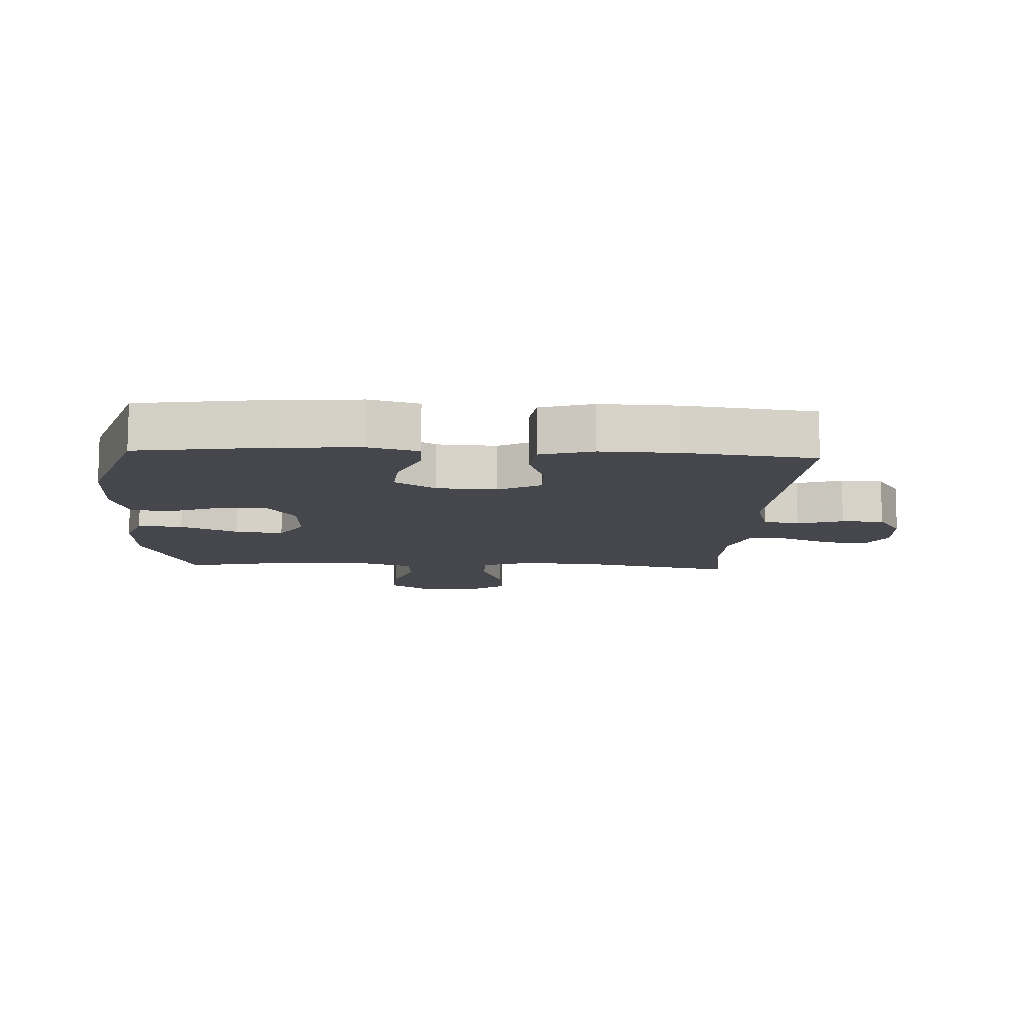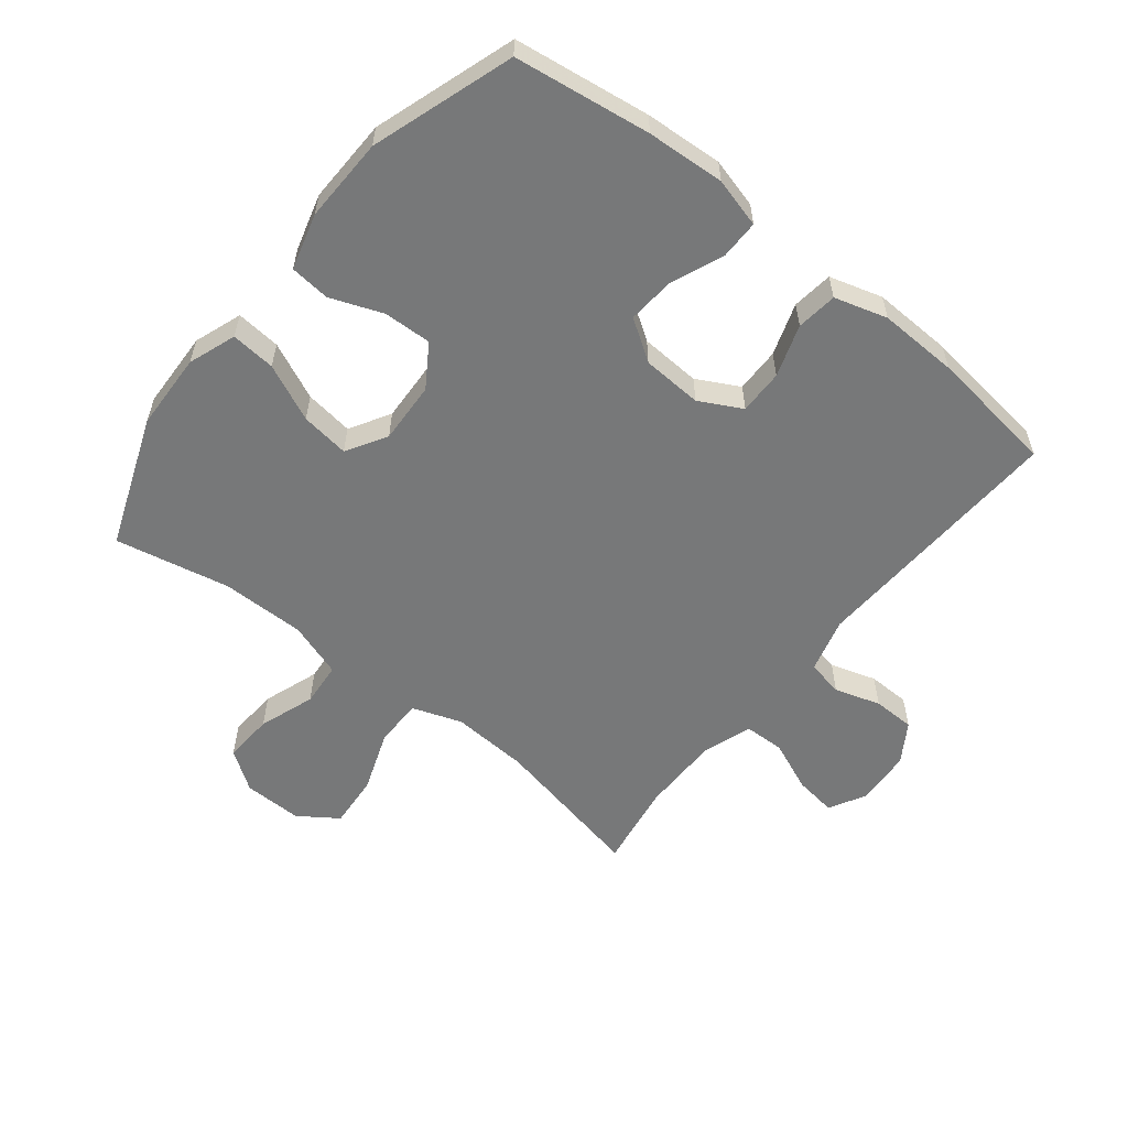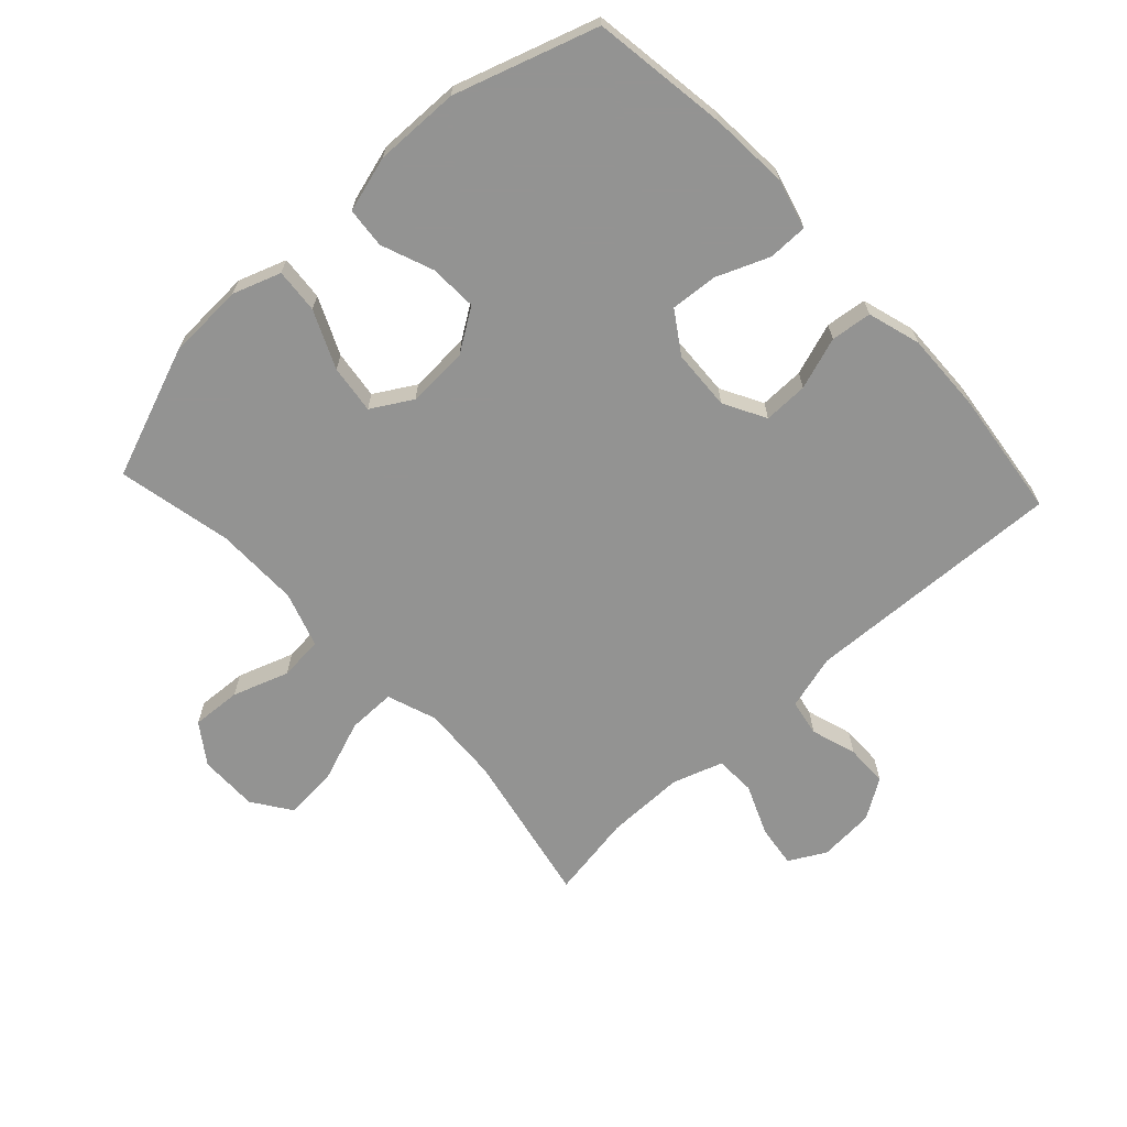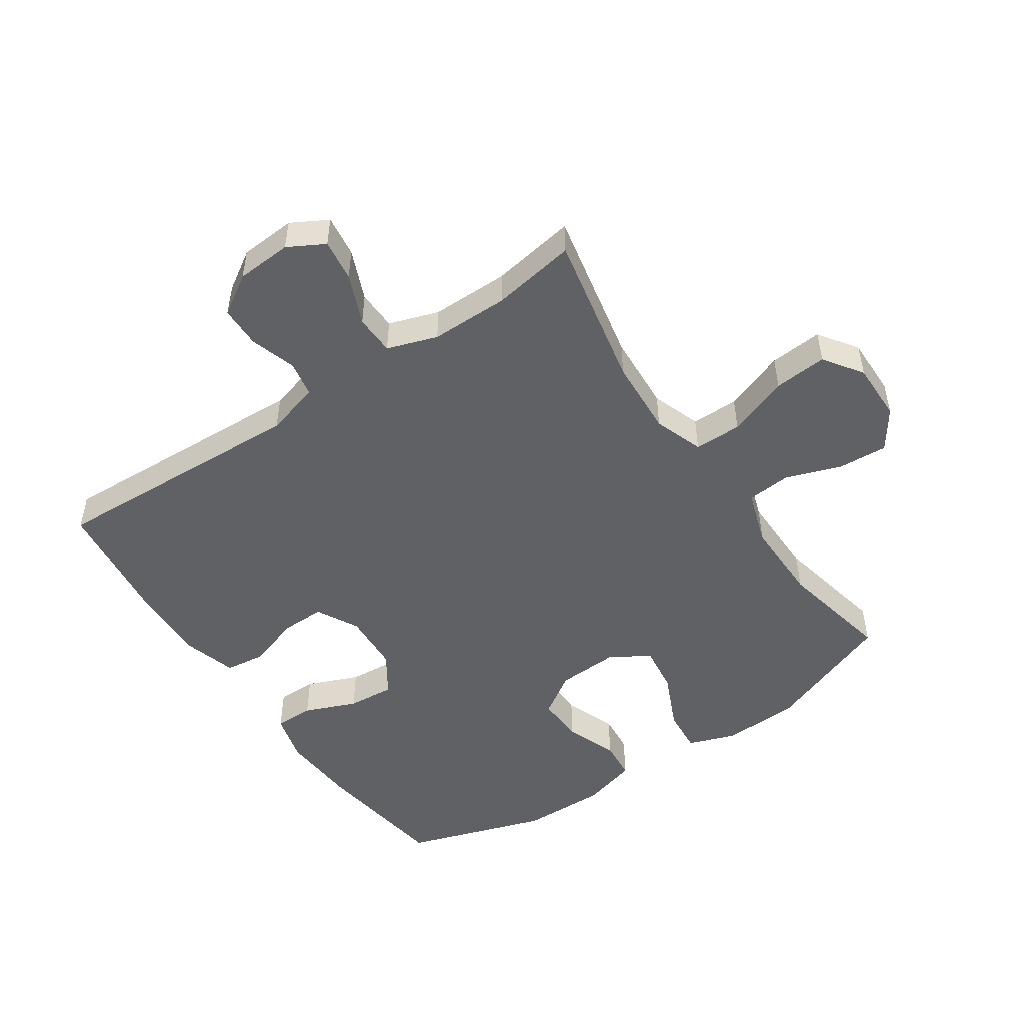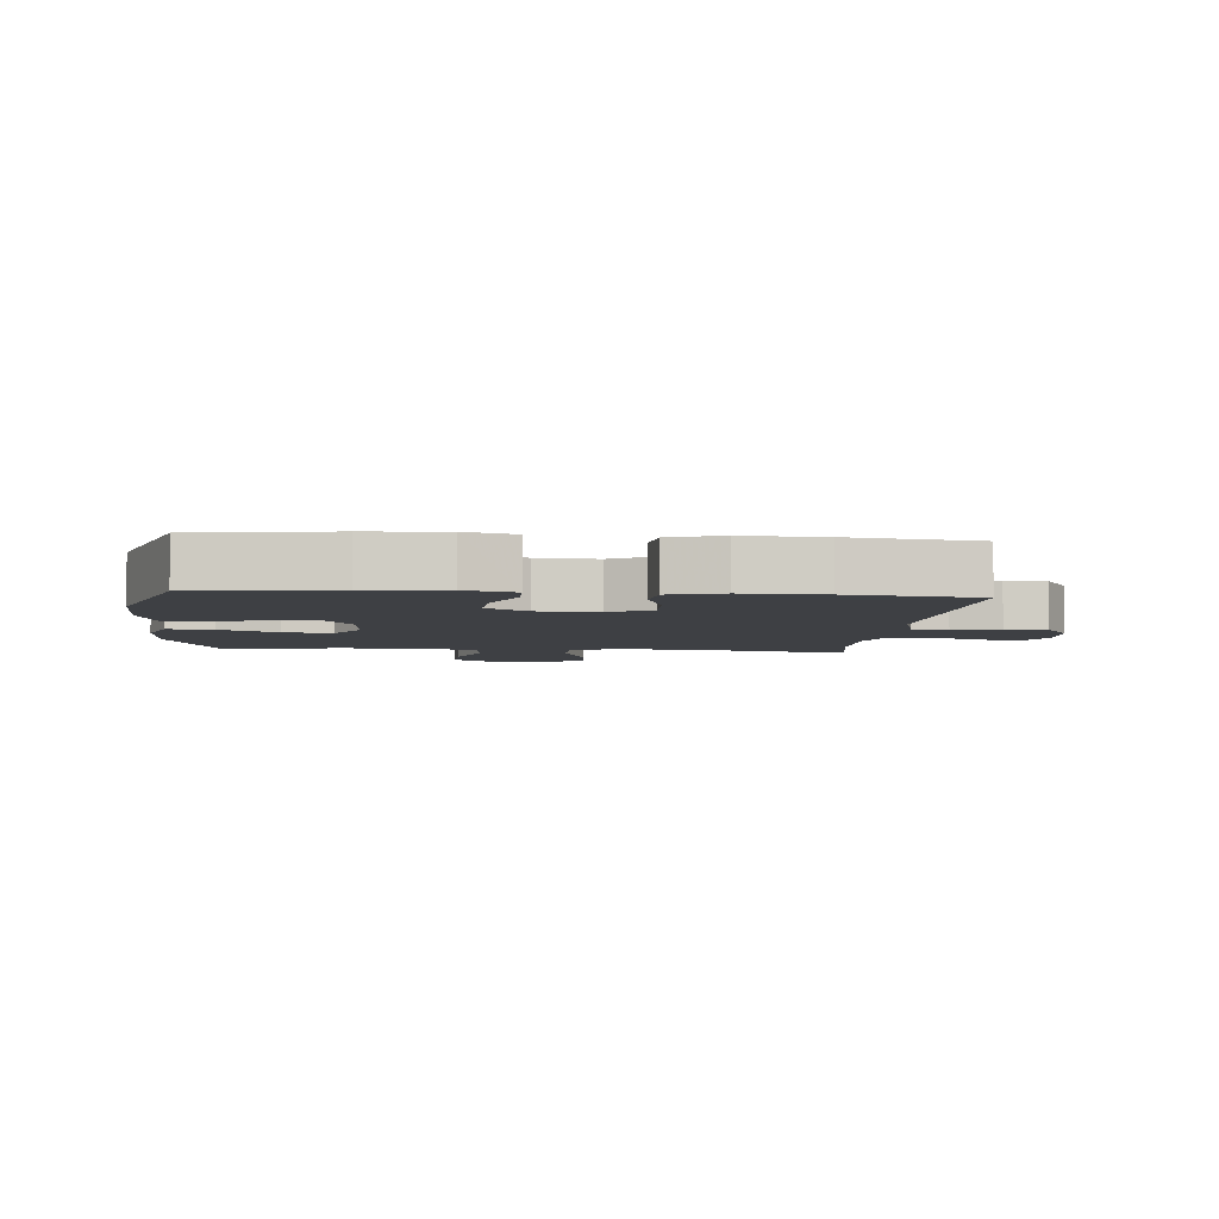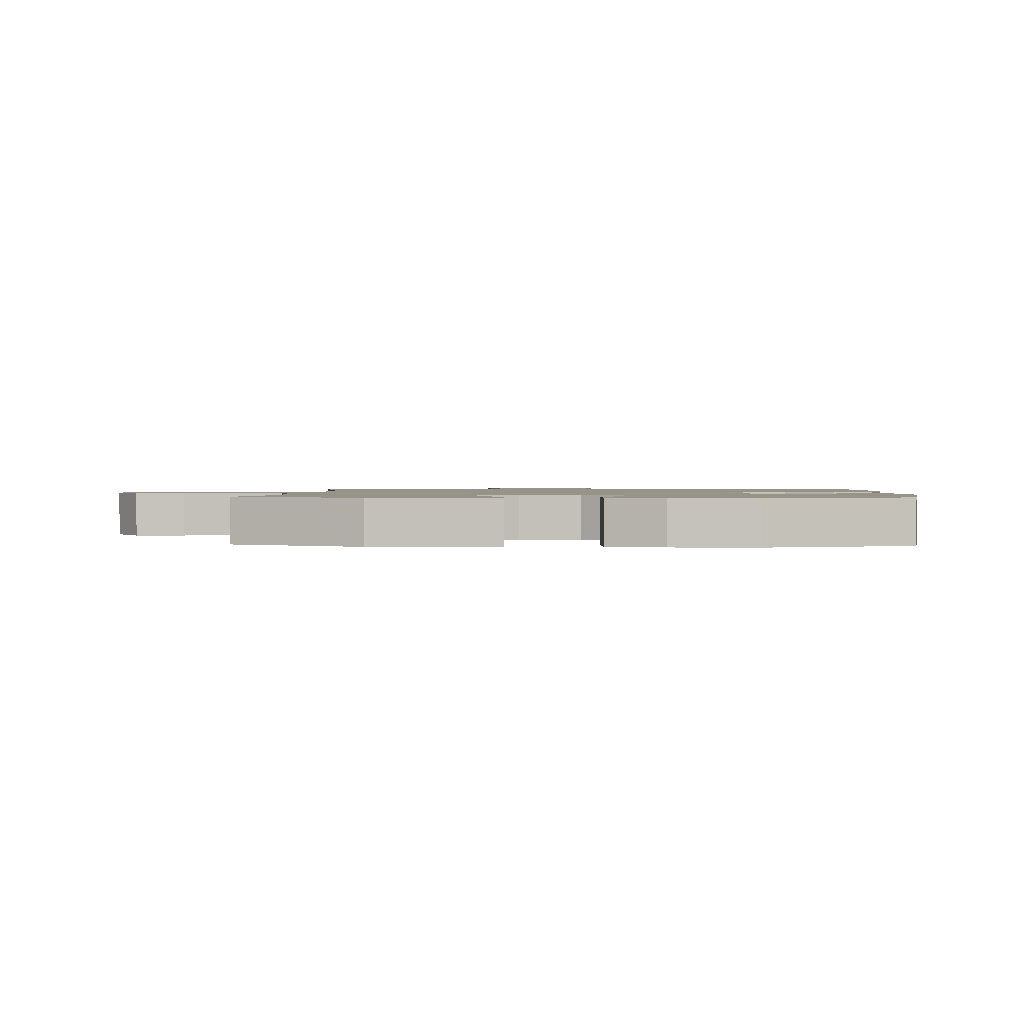
<metadata>
{"format":"obj","ext":"obj","renderer":"f3d","projection":"perspective","resolution":1024,"background":"white","views":[{"elev":-10.9,"azim":-92.9,"up":"+Y"},{"elev":-57.4,"azim":-128.7,"up":"+Y"},{"elev":-66.7,"azim":-137.0,"up":"+Y"},{"elev":-49.9,"azim":34.1,"up":"+Y"},{"elev":-4.9,"azim":-95.2,"up":"+Y"},{"elev":1.3,"azim":-176.8,"up":"+Y"}]}
</metadata>
<code>
v 0.5 0.07 0.5
v 0.45 0.07 0.252
v 0.443 0.07 0.129
v 0.471 0.07 0.05
v 0.547 0.07 0.05
v 0.645 0.07 0.086
v 0.73 0.07 0.093
v 0.773 0.07 0.031
v 0.772 0.07 -0.063
v 0.728 0.07 -0.126
v 0.649 0.07 -0.121
v 0.56 0.07 -0.09
v 0.49 0.07 -0.096
v 0.461 0.07 -0.184
v 0.462 0.07 -0.318
v 0.5 0.07 -0.5
v 0.292 0.07 -0.579
v 0.169 0.07 -0.584
v 0.093 0.07 -0.557
v 0.099 0.07 -0.486
v 0.14 0.07 -0.395
v 0.15 0.07 -0.318
v 0.086 0.07 -0.28
v -0.012 0.07 -0.285
v -0.079 0.07 -0.329
v -0.076 0.07 -0.405
v -0.044 0.07 -0.488
v -0.05 0.07 -0.552
v -0.139 0.07 -0.577
v -0.274 0.07 -0.574
v -0.5 0.07 -0.5
v -0.531 0.07 -0.283
v -0.539 0.07 -0.159
v -0.518 0.07 -0.08
v -0.455 0.07 -0.08
v -0.372 0.07 -0.114
v -0.297 0.07 -0.12
v -0.254 0.07 -0.055
v -0.249 0.07 0.041
v -0.285 0.07 0.108
v -0.356 0.07 0.107
v -0.439 0.07 0.079
v -0.504 0.07 0.087
v -0.529 0.07 0.171
v -0.525 0.07 0.298
v -0.5 0.07 0.5
v -0.085 0.07 0.481
v 0.002 0.07 0.505
v 0.013 0.07 0.563
v -0.01 0.07 0.636
v -0.009 0.07 0.703
v 0.054 0.07 0.743
v 0.143 0.07 0.749
v 0.201 0.07 0.717
v 0.192 0.07 0.65
v 0.158 0.07 0.569
v 0.16 0.07 0.505
v 0.24 0.07 0.478
v 0.365 0.07 0.478
v 0.5 0 0.5
v 0.45 0 0.252
v 0.443 0 0.129
v 0.471 0 0.05
v 0.547 0 0.05
v 0.645 0 0.086
v 0.73 0 0.093
v 0.773 0 0.031
v 0.772 0 -0.063
v 0.728 0 -0.126
v 0.649 0 -0.121
v 0.56 0 -0.09
v 0.49 0 -0.096
v 0.461 0 -0.184
v 0.462 0 -0.318
v 0.5 0 -0.5
v 0.292 0 -0.579
v 0.169 0 -0.584
v 0.093 0 -0.557
v 0.099 0 -0.486
v 0.14 0 -0.395
v 0.15 0 -0.318
v 0.086 0 -0.28
v -0.012 0 -0.285
v -0.079 0 -0.329
v -0.076 0 -0.405
v -0.044 0 -0.488
v -0.05 0 -0.552
v -0.139 0 -0.577
v -0.274 0 -0.574
v -0.5 0 -0.5
v -0.531 0 -0.283
v -0.539 0 -0.159
v -0.518 0 -0.08
v -0.455 0 -0.08
v -0.372 0 -0.114
v -0.297 0 -0.12
v -0.254 0 -0.055
v -0.249 0 0.041
v -0.285 0 0.108
v -0.356 0 0.107
v -0.439 0 0.079
v -0.504 0 0.087
v -0.529 0 0.171
v -0.525 0 0.298
v -0.5 0 0.5
v -0.085 0 0.481
v 0.002 0 0.505
v 0.013 0 0.563
v -0.01 0 0.636
v -0.009 0 0.703
v 0.054 0 0.743
v 0.143 0 0.749
v 0.201 0 0.717
v 0.192 0 0.65
v 0.158 0 0.569
v 0.16 0 0.505
v 0.24 0 0.478
v 0.365 0 0.478
f 53 54 55 56
f 53 56 57
f 52 53 57
f 49 50 51 52
f 48 49 52 57
f 47 48 57 58
f 45 46 47
f 44 45 47 58
f 41 42 43 44
f 40 41 44 58
f 33 34 35 36
f 33 36 37
f 32 33 37
f 31 32 37
f 30 31 37 38
f 26 27 28 29
f 25 26 29 30
f 18 19 20 21
f 18 21 22
f 15 16 17 18
f 14 15 18 22
f 13 14 22 23
f 9 10 11 12
f 9 12 13
f 8 9 13
f 5 6 7 8
f 4 5 8 13
f 3 4 13 23
f 59 1 2
f 39 40 58 59
f 25 30 38 39
f 24 25 39 59
f 23 24 59
f 2 3 23 59
f 115 114 113 112
f 116 115 112
f 116 112 111
f 111 110 109 108
f 116 111 108 107
f 117 116 107 106
f 106 105 104
f 117 106 104 103
f 103 102 101 100
f 117 103 100 99
f 95 94 93 92
f 96 95 92
f 96 92 91
f 96 91 90
f 97 96 90 89
f 88 87 86 85
f 89 88 85 84
f 80 79 78 77
f 81 80 77
f 77 76 75 74
f 81 77 74 73
f 82 81 73 72
f 71 70 69 68
f 72 71 68
f 72 68 67
f 67 66 65 64
f 72 67 64 63
f 82 72 63 62
f 61 60 118
f 118 117 99 98
f 98 97 89 84
f 118 98 84 83
f 118 83 82
f 118 82 62 61
f 1 60 61 2
f 2 61 62 3
f 3 62 63 4
f 4 63 64 5
f 5 64 65 6
f 6 65 66 7
f 7 66 67 8
f 8 67 68 9
f 9 68 69 10
f 10 69 70 11
f 11 70 71 12
f 12 71 72 13
f 13 72 73 14
f 14 73 74 15
f 15 74 75 16
f 16 75 76 17
f 17 76 77 18
f 18 77 78 19
f 19 78 79 20
f 20 79 80 21
f 21 80 81 22
f 22 81 82 23
f 23 82 83 24
f 24 83 84 25
f 25 84 85 26
f 26 85 86 27
f 27 86 87 28
f 28 87 88 29
f 29 88 89 30
f 30 89 90 31
f 31 90 91 32
f 32 91 92 33
f 33 92 93 34
f 34 93 94 35
f 35 94 95 36
f 36 95 96 37
f 37 96 97 38
f 38 97 98 39
f 39 98 99 40
f 40 99 100 41
f 41 100 101 42
f 42 101 102 43
f 43 102 103 44
f 44 103 104 45
f 45 104 105 46
f 46 105 106 47
f 47 106 107 48
f 48 107 108 49
f 49 108 109 50
f 50 109 110 51
f 51 110 111 52
f 52 111 112 53
f 53 112 113 54
f 54 113 114 55
f 55 114 115 56
f 56 115 116 57
f 57 116 117 58
f 58 117 118 59
f 59 118 60 1

</code>
